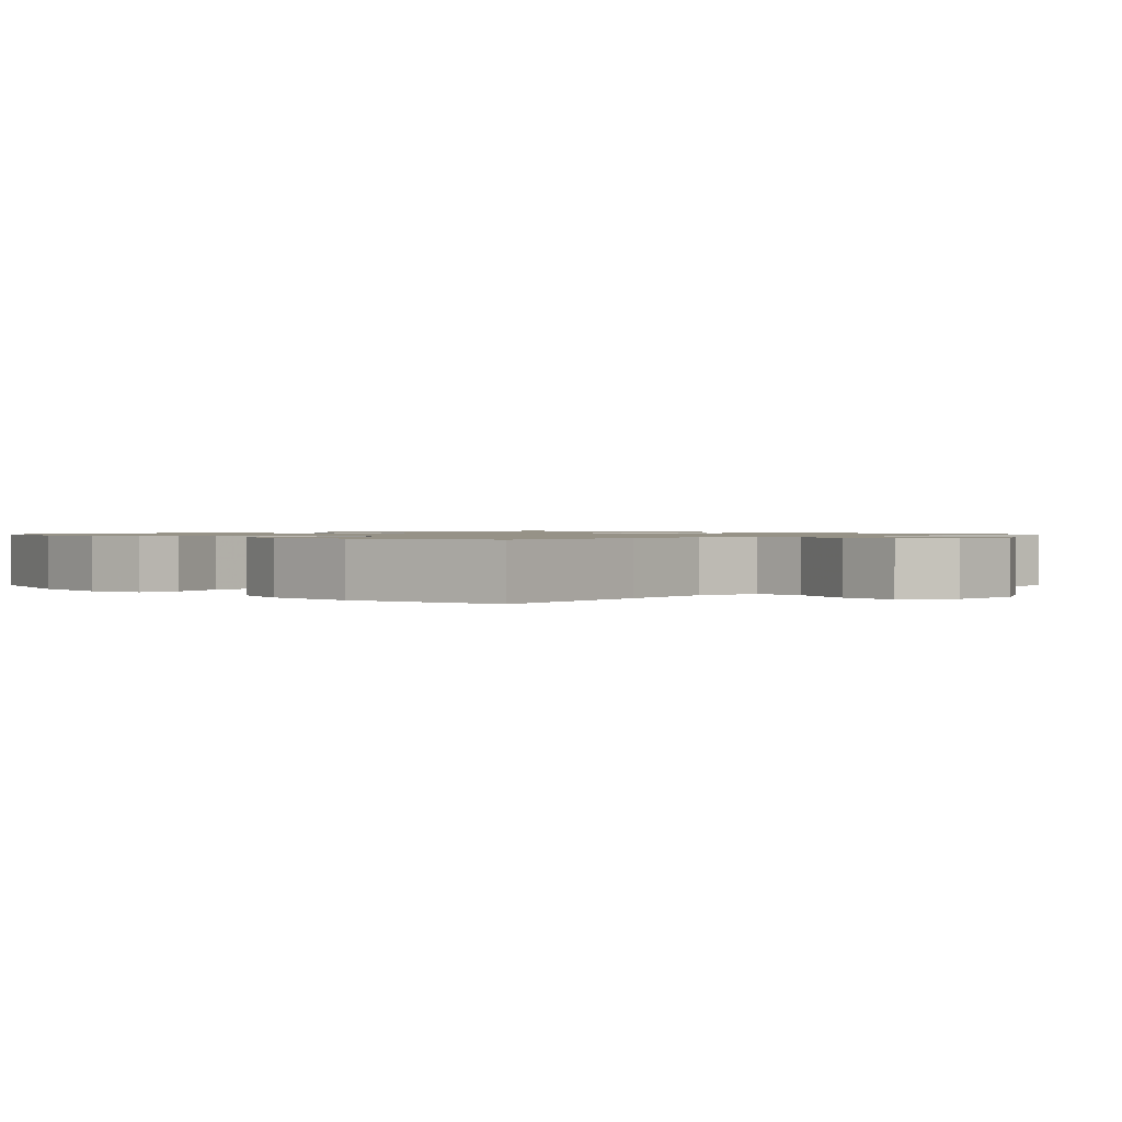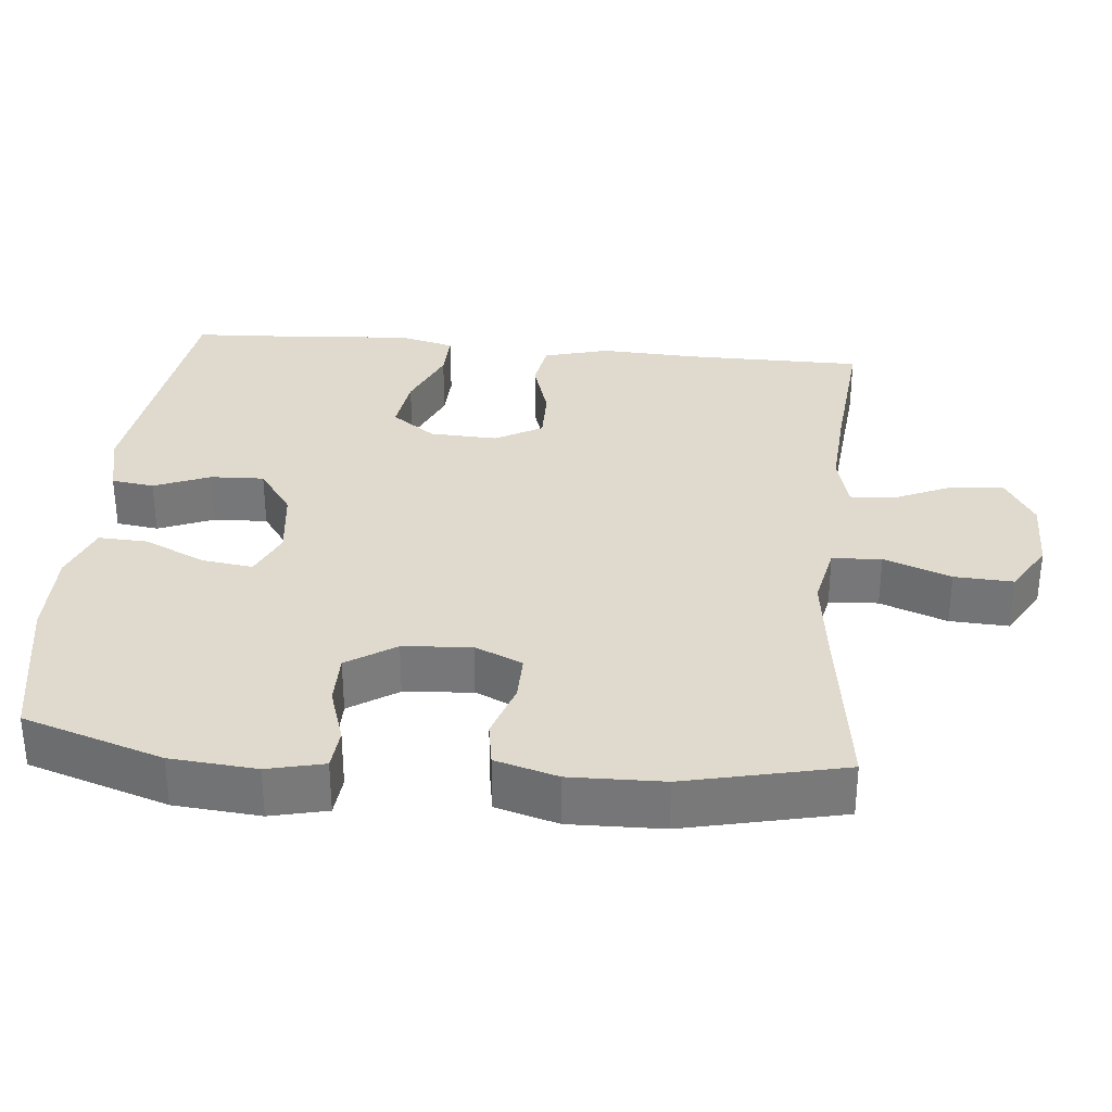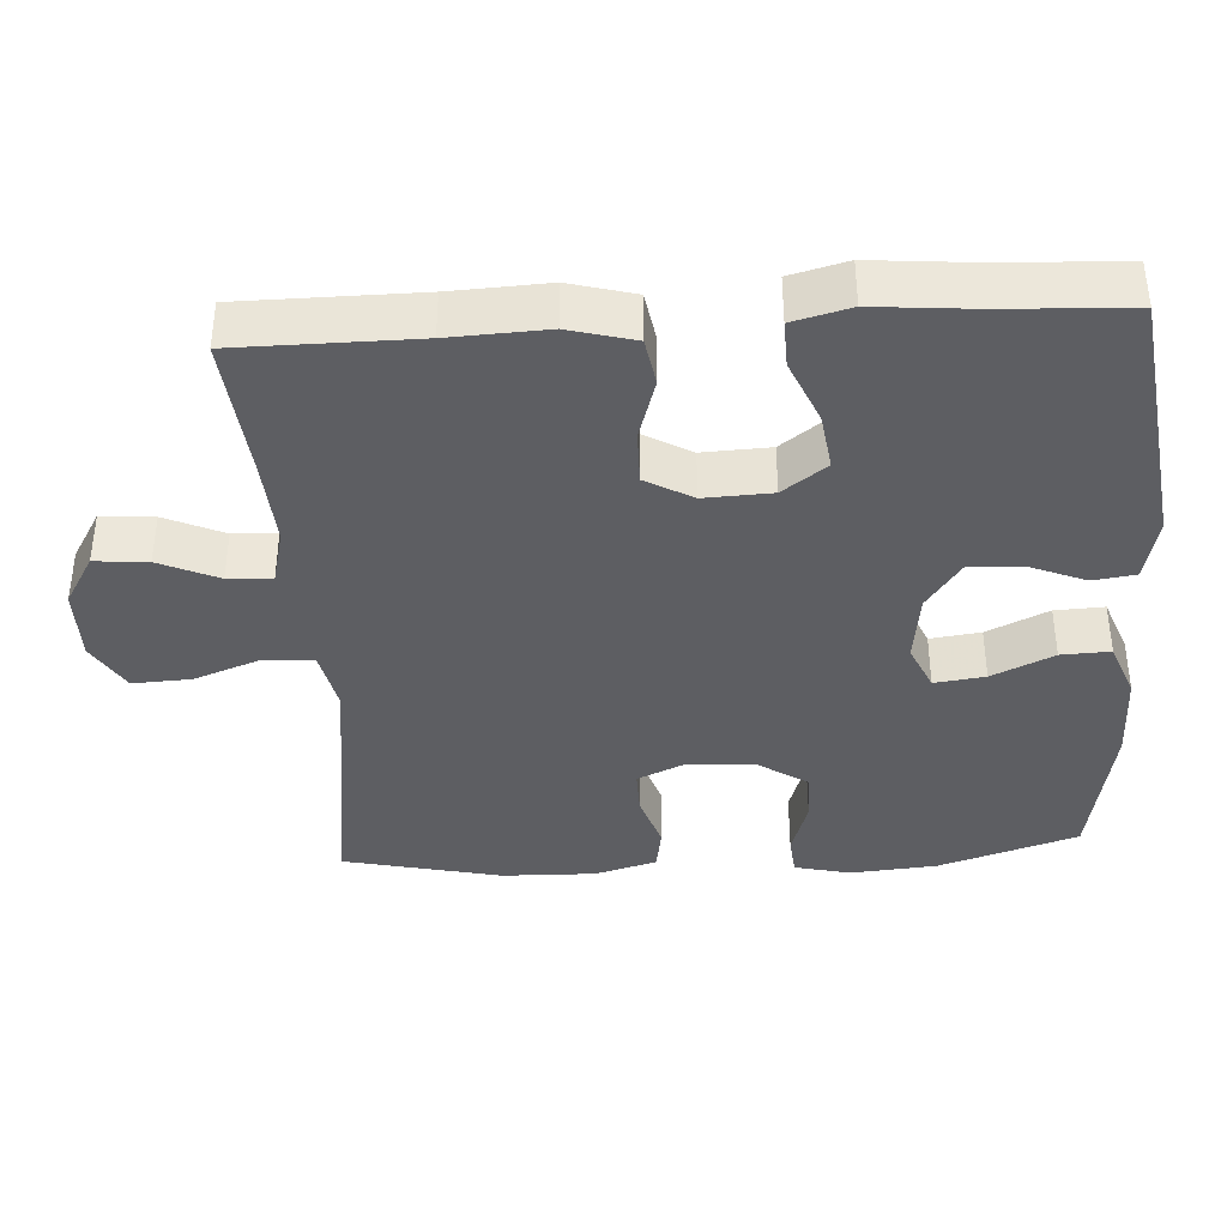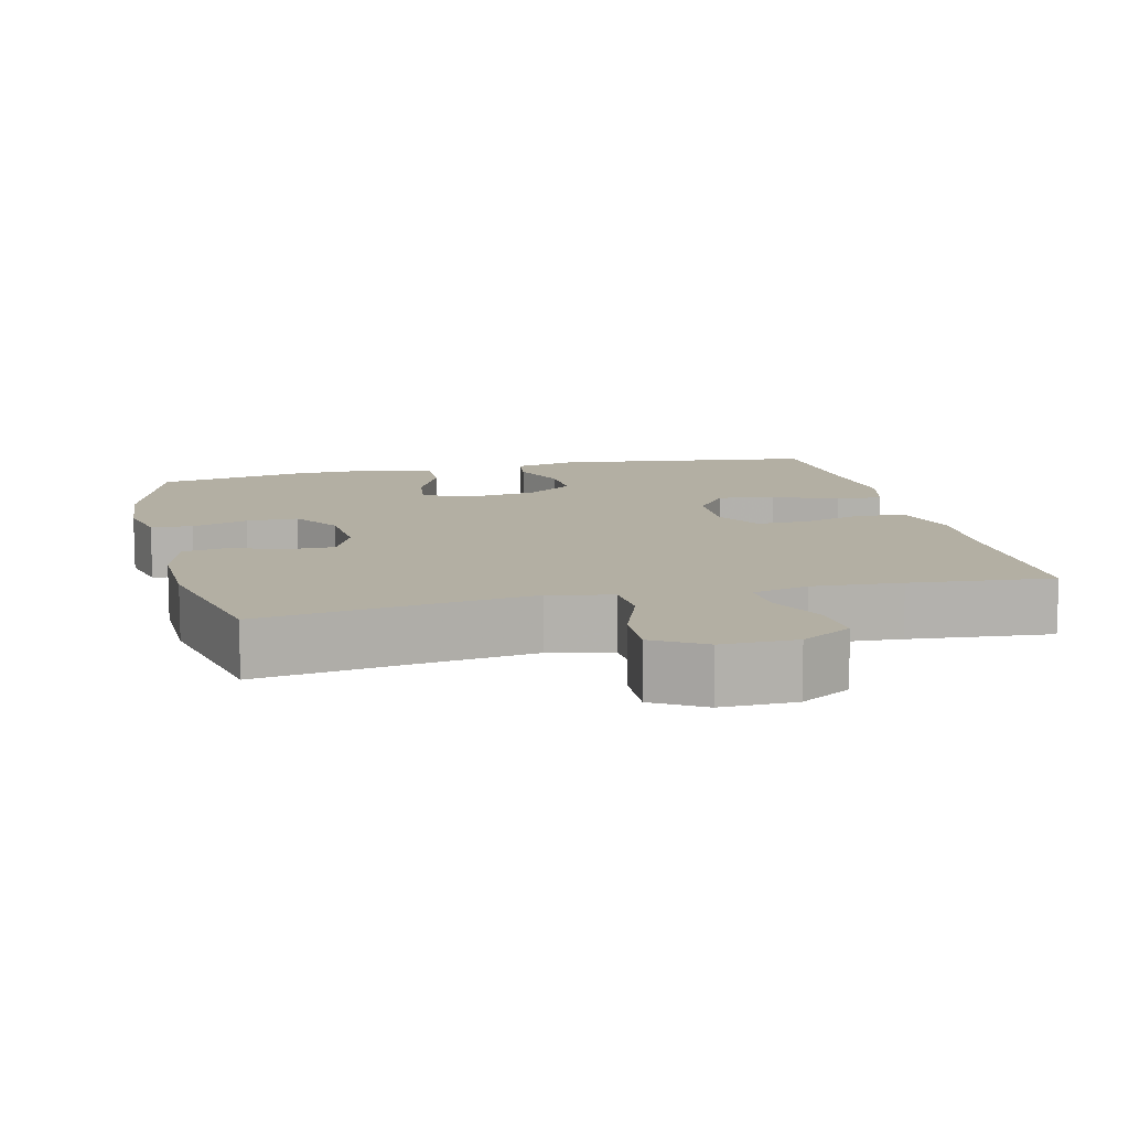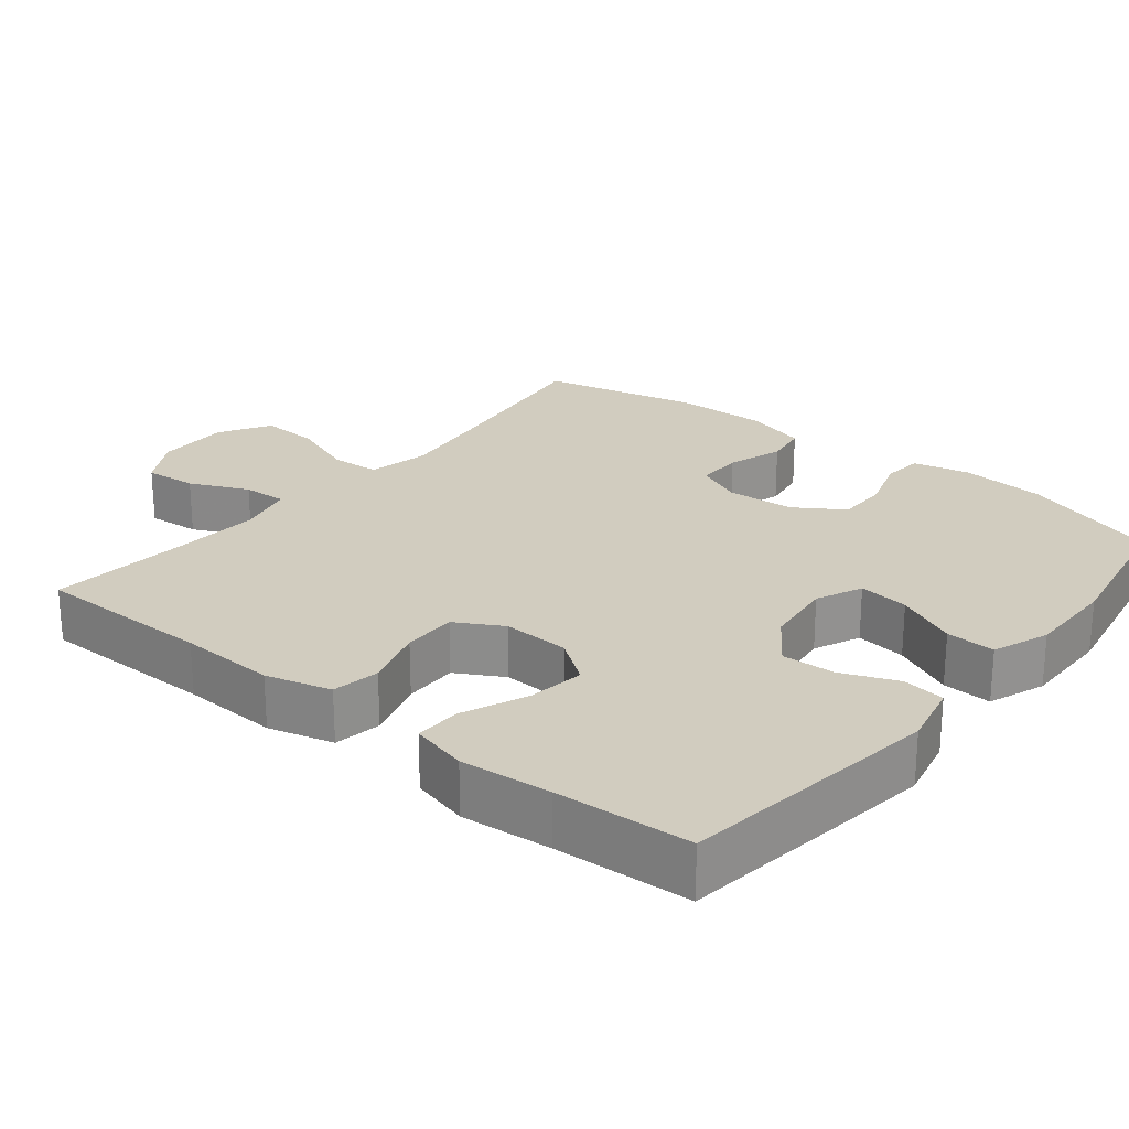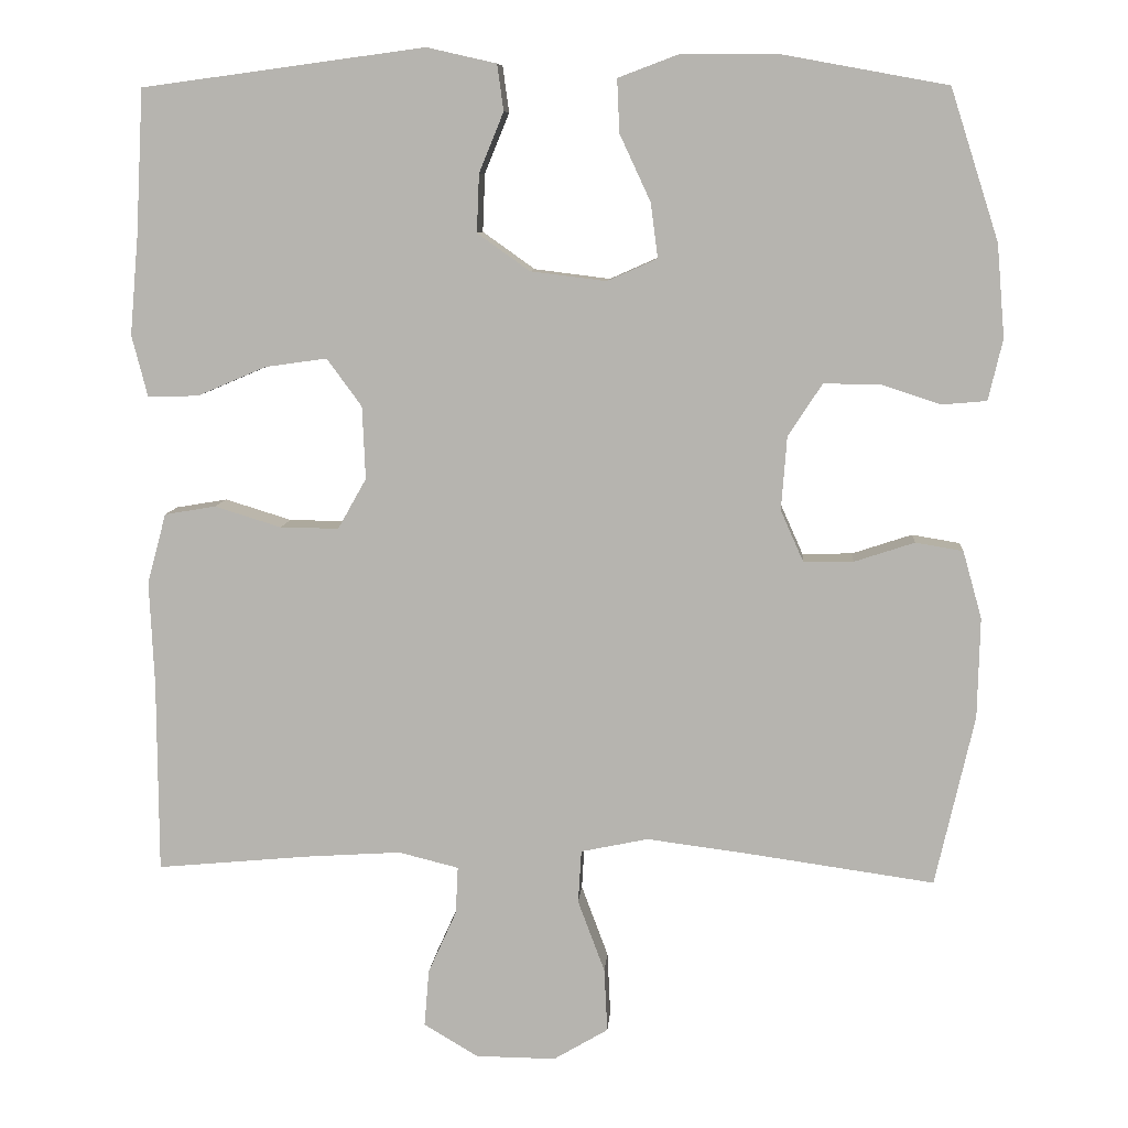
<metadata>
{"format":"obj","ext":"obj","renderer":"f3d","projection":"perspective","resolution":1024,"background":"white","views":[{"elev":1.1,"azim":135.6,"up":"+Y"},{"elev":32.6,"azim":95.5,"up":"+Y"},{"elev":-38.5,"azim":-86.5,"up":"+Y"},{"elev":11.1,"azim":166.4,"up":"+Y"},{"elev":24.1,"azim":-51.1,"up":"+Y"},{"elev":8.7,"azim":4.3,"up":"+Z"}]}
</metadata>
<code>
v -0.5 0.07 -0.5
v -0.501 0.07 -0.257
v -0.507 0.07 -0.125
v -0.483 0.07 -0.036
v -0.418 0.07 -0.025
v -0.334 0.07 -0.051
v -0.26 0.07 -0.052
v -0.224 0.07 0.012
v -0.228 0.07 0.104
v -0.272 0.07 0.164
v -0.35 0.07 0.153
v -0.437 0.07 0.116
v -0.501 0.07 0.114
v -0.521 0.07 0.192
v -0.51 0.07 0.316
v -0.5 0.07 0.5
v -0.143 0.07 0.548
v -0.055 0.07 0.528
v -0.047 0.07 0.47
v -0.078 0.07 0.394
v -0.081 0.07 0.321
v -0.015 0.07 0.274
v 0.081 0.07 0.262
v 0.144 0.07 0.29
v 0.135 0.07 0.359
v 0.096 0.07 0.443
v 0.093 0.07 0.51
v 0.17 0.07 0.539
v 0.293 0.07 0.538
v 0.5 0.07 0.5
v 0.561 0.07 0.31
v 0.571 0.07 0.193
v 0.553 0.07 0.116
v 0.497 0.07 0.111
v 0.42 0.07 0.136
v 0.35 0.07 0.136
v 0.307 0.07 0.07
v 0.3 0.07 -0.023
v 0.329 0.07 -0.088
v 0.392 0.07 -0.087
v 0.468 0.07 -0.062
v 0.528 0.07 -0.072
v 0.552 0.07 -0.157
v 0.549 0.07 -0.284
v 0.5 0.07 -0.5
v 0.267 0.07 -0.467
v 0.135 0.07 -0.45
v 0.05 0.07 -0.468
v 0.046 0.07 -0.535
v 0.08 0.07 -0.626
v 0.084 0.07 -0.706
v 0.015 0.07 -0.747
v -0.086 0.07 -0.746
v -0.155 0.07 -0.705
v -0.149 0.07 -0.633
v -0.113 0.07 -0.553
v -0.11 0.07 -0.493
v -0.186 0.07 -0.474
v -0.307 0.07 -0.482
v -0.5 0 -0.5
v -0.501 0 -0.257
v -0.507 0 -0.125
v -0.483 0 -0.036
v -0.418 0 -0.025
v -0.334 0 -0.051
v -0.26 0 -0.052
v -0.224 0 0.012
v -0.228 0 0.104
v -0.272 0 0.164
v -0.35 0 0.153
v -0.437 0 0.116
v -0.501 0 0.114
v -0.521 0 0.192
v -0.51 0 0.316
v -0.5 0 0.5
v -0.143 0 0.548
v -0.055 0 0.528
v -0.047 0 0.47
v -0.078 0 0.394
v -0.081 0 0.321
v -0.015 0 0.274
v 0.081 0 0.262
v 0.144 0 0.29
v 0.135 0 0.359
v 0.096 0 0.443
v 0.093 0 0.51
v 0.17 0 0.539
v 0.293 0 0.538
v 0.5 0 0.5
v 0.561 0 0.31
v 0.571 0 0.193
v 0.553 0 0.116
v 0.497 0 0.111
v 0.42 0 0.136
v 0.35 0 0.136
v 0.307 0 0.07
v 0.3 0 -0.023
v 0.329 0 -0.088
v 0.392 0 -0.087
v 0.468 0 -0.062
v 0.528 0 -0.072
v 0.552 0 -0.157
v 0.549 0 -0.284
v 0.5 0 -0.5
v 0.267 0 -0.467
v 0.135 0 -0.45
v 0.05 0 -0.468
v 0.046 0 -0.535
v 0.08 0 -0.626
v 0.084 0 -0.706
v 0.015 0 -0.747
v -0.086 0 -0.746
v -0.155 0 -0.705
v -0.149 0 -0.633
v -0.113 0 -0.553
v -0.11 0 -0.493
v -0.186 0 -0.474
v -0.307 0 -0.482
f 54 55 56
f 53 54 56
f 52 53 56
f 51 52 56
f 50 51 56
f 49 50 56
f 48 49 56 57
f 47 48 57 58
f 44 45 46
f 43 44 46
f 42 43 46
f 41 42 46
f 40 41 46
f 39 40 46 47
f 47 58 59
f 39 47 59
f 38 39 59
f 33 34 35
f 32 33 35
f 31 32 35
f 30 31 35
f 29 30 35
f 28 29 35
f 27 28 35
f 26 27 35
f 25 26 35
f 24 25 35 36
f 23 24 36 37
f 18 19 20
f 17 18 20
f 16 17 20
f 15 16 20
f 15 20 21
f 14 15 21
f 13 14 21
f 12 13 21
f 11 12 21
f 10 11 21 22
f 4 5 6
f 3 4 6
f 2 3 6
f 2 6 7
f 1 2 7
f 59 1 7 8
f 23 37 38
f 22 23 38
f 10 22 38
f 9 10 38
f 8 9 38
f 8 38 59
f 115 114 113
f 115 113 112
f 115 112 111
f 115 111 110
f 115 110 109
f 115 109 108
f 116 115 108 107
f 117 116 107 106
f 105 104 103
f 105 103 102
f 105 102 101
f 105 101 100
f 105 100 99
f 106 105 99 98
f 118 117 106
f 118 106 98
f 118 98 97
f 94 93 92
f 94 92 91
f 94 91 90
f 94 90 89
f 94 89 88
f 94 88 87
f 94 87 86
f 94 86 85
f 94 85 84
f 95 94 84 83
f 96 95 83 82
f 79 78 77
f 79 77 76
f 79 76 75
f 79 75 74
f 80 79 74
f 80 74 73
f 80 73 72
f 80 72 71
f 80 71 70
f 81 80 70 69
f 65 64 63
f 65 63 62
f 65 62 61
f 66 65 61
f 66 61 60
f 67 66 60 118
f 97 96 82
f 97 82 81
f 97 81 69
f 97 69 68
f 97 68 67
f 118 97 67
f 1 60 61 2
f 2 61 62 3
f 3 62 63 4
f 4 63 64 5
f 5 64 65 6
f 6 65 66 7
f 7 66 67 8
f 8 67 68 9
f 9 68 69 10
f 10 69 70 11
f 11 70 71 12
f 12 71 72 13
f 13 72 73 14
f 14 73 74 15
f 15 74 75 16
f 16 75 76 17
f 17 76 77 18
f 18 77 78 19
f 19 78 79 20
f 20 79 80 21
f 21 80 81 22
f 22 81 82 23
f 23 82 83 24
f 24 83 84 25
f 25 84 85 26
f 26 85 86 27
f 27 86 87 28
f 28 87 88 29
f 29 88 89 30
f 30 89 90 31
f 31 90 91 32
f 32 91 92 33
f 33 92 93 34
f 34 93 94 35
f 35 94 95 36
f 36 95 96 37
f 37 96 97 38
f 38 97 98 39
f 39 98 99 40
f 40 99 100 41
f 41 100 101 42
f 42 101 102 43
f 43 102 103 44
f 44 103 104 45
f 45 104 105 46
f 46 105 106 47
f 47 106 107 48
f 48 107 108 49
f 49 108 109 50
f 50 109 110 51
f 51 110 111 52
f 52 111 112 53
f 53 112 113 54
f 54 113 114 55
f 55 114 115 56
f 56 115 116 57
f 57 116 117 58
f 58 117 118 59
f 59 118 60 1

</code>
